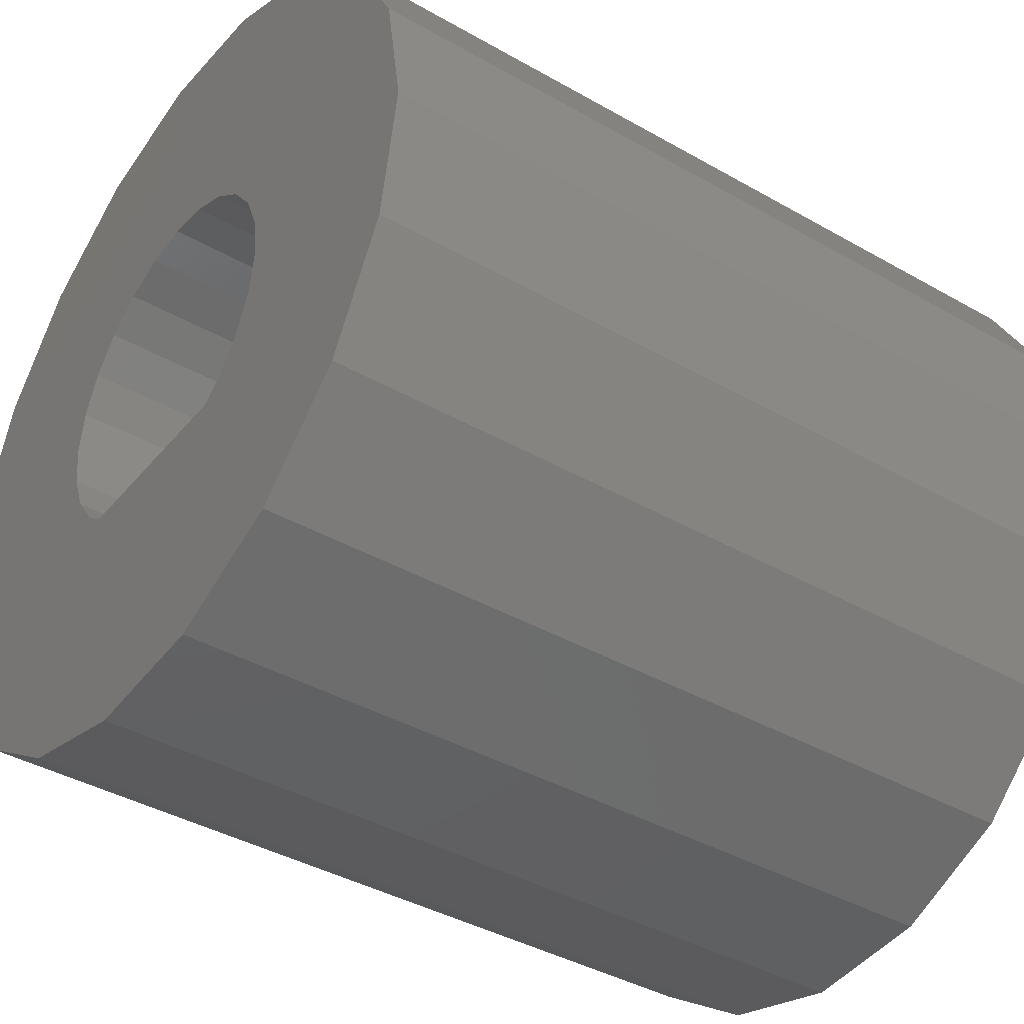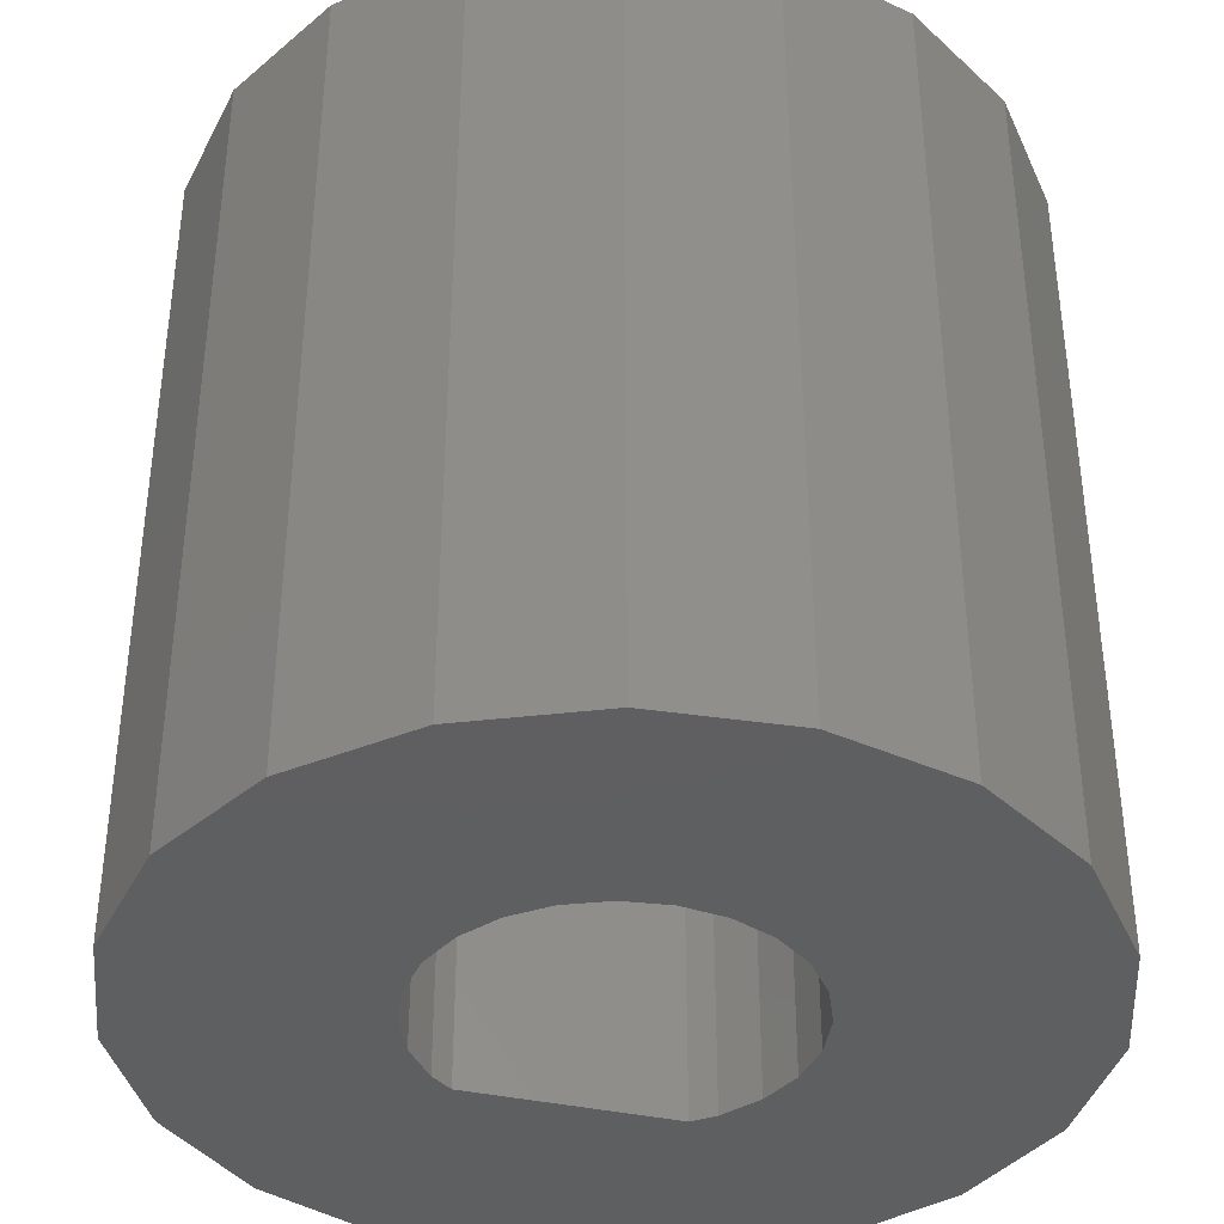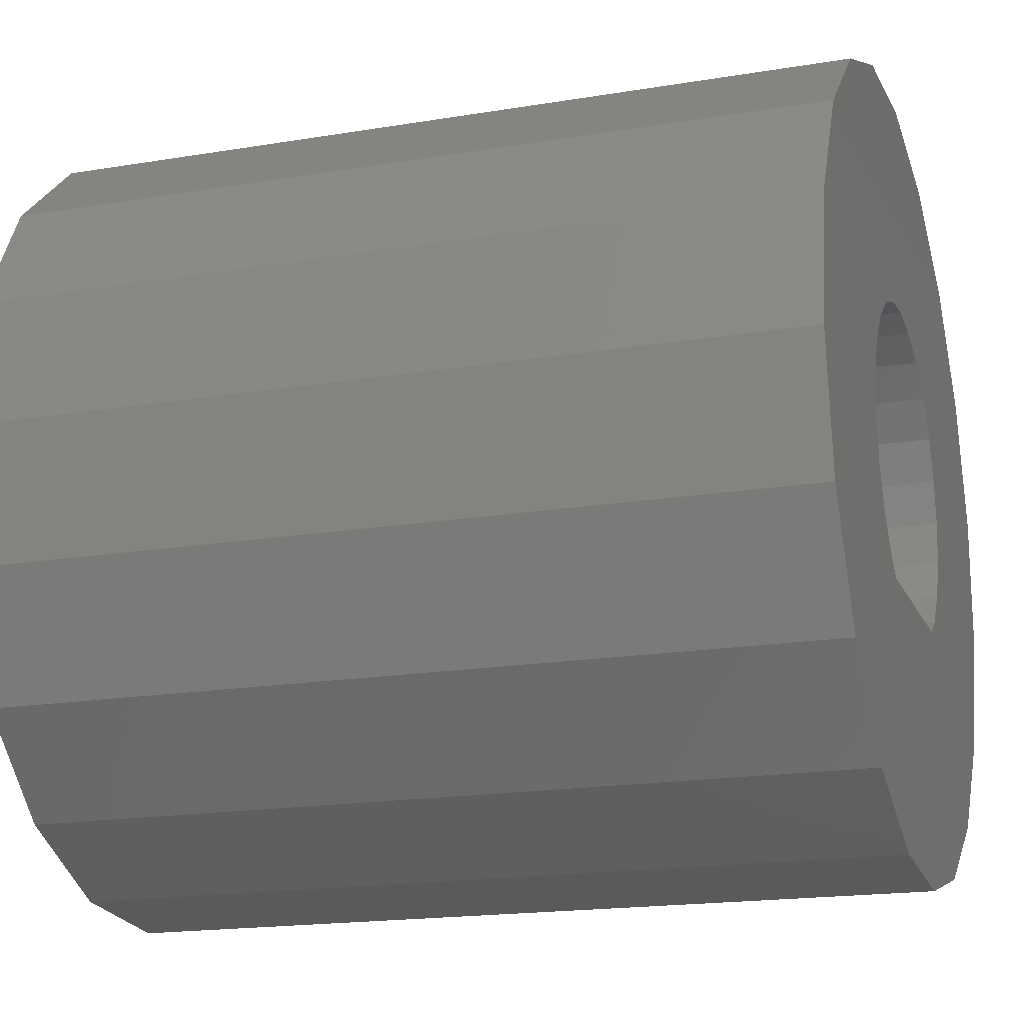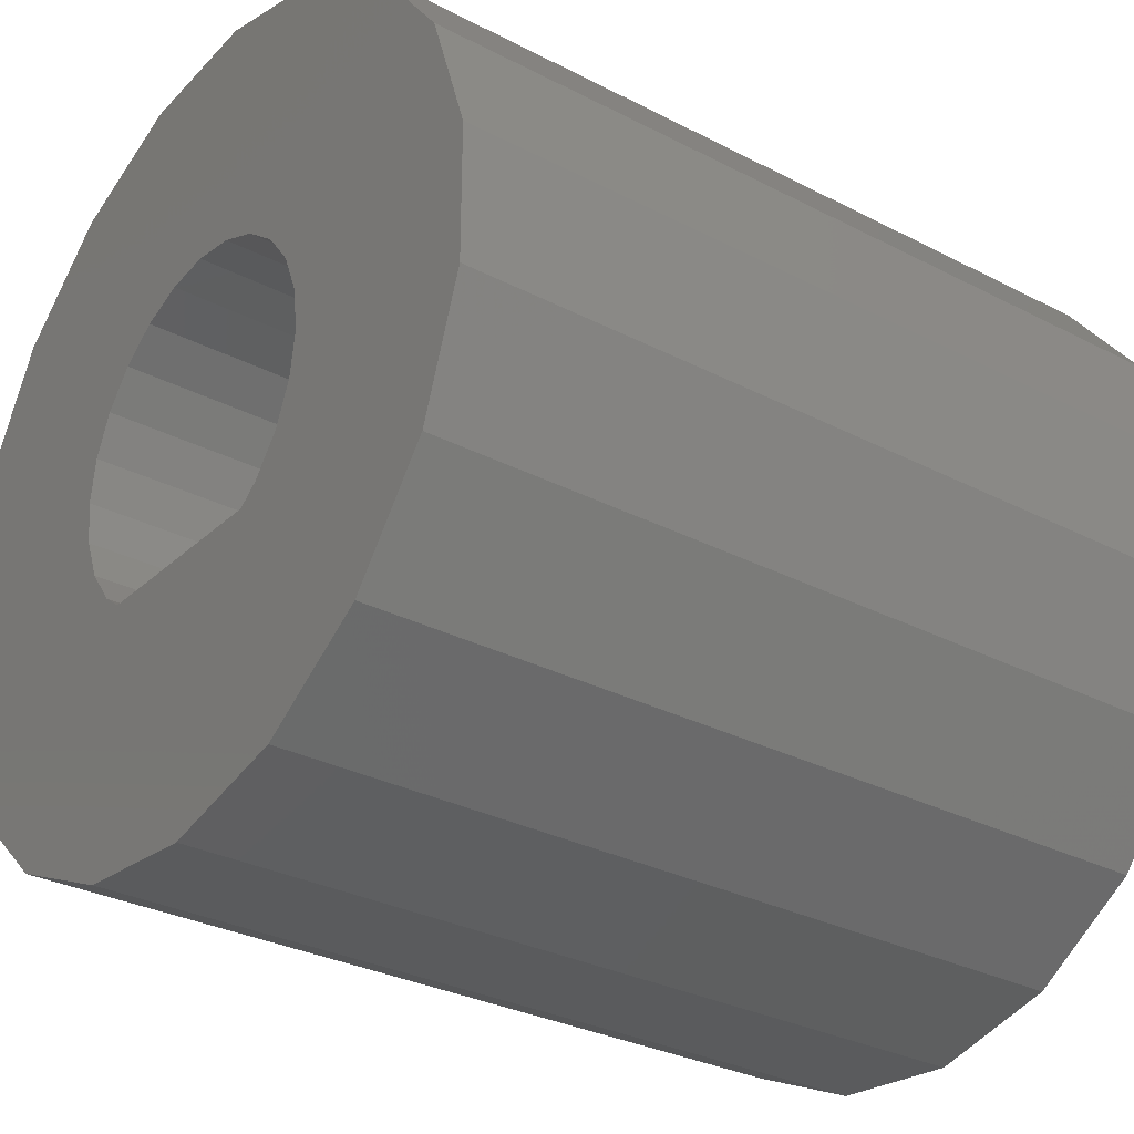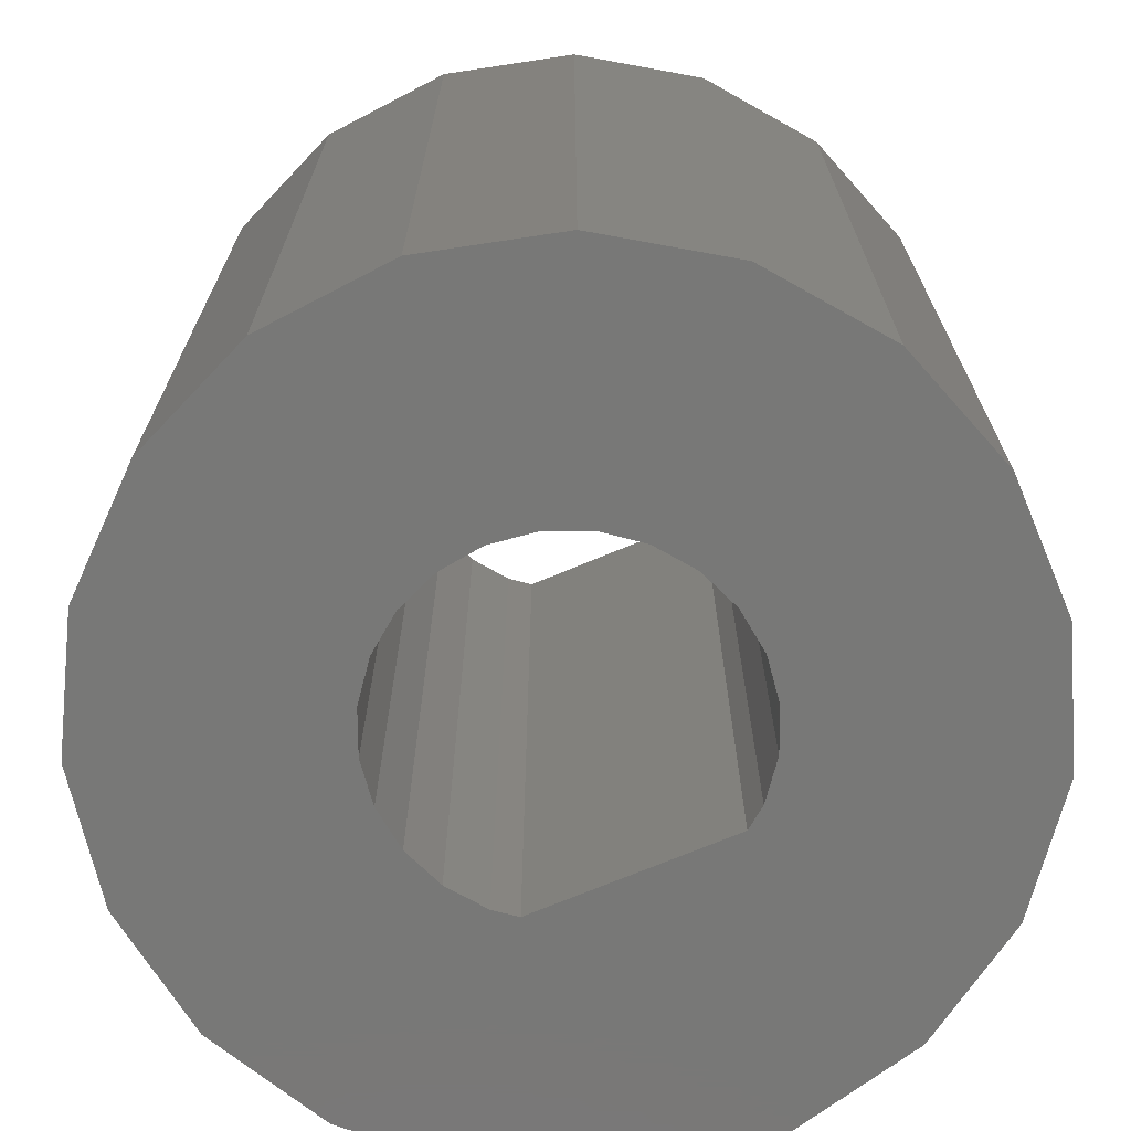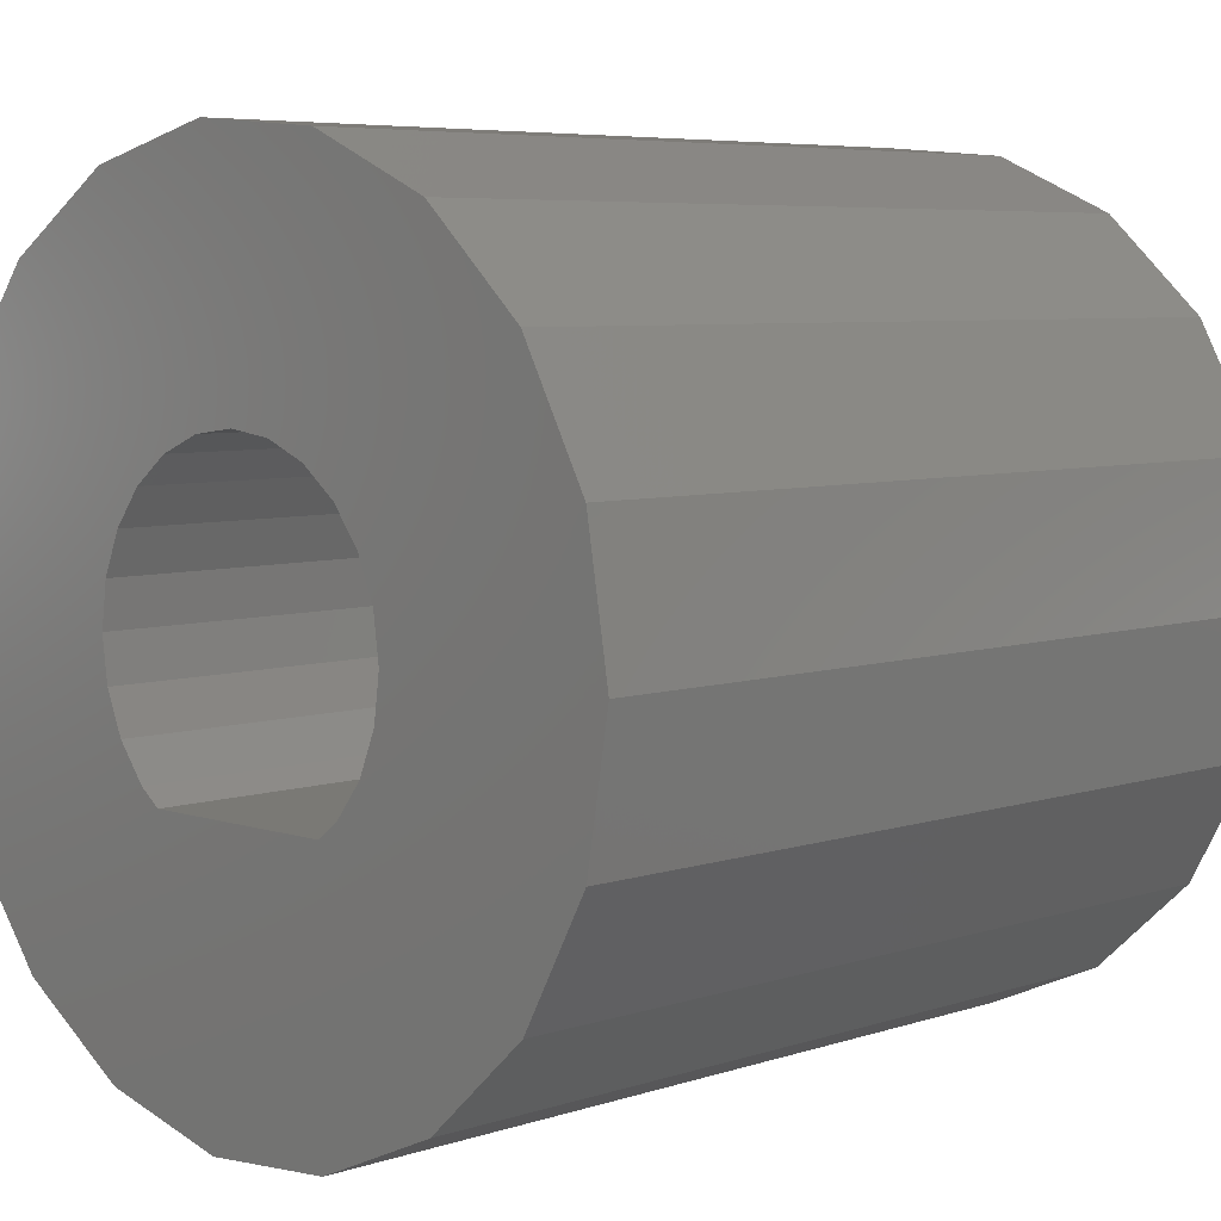
<metadata>
{"format":"stl","ext":"stl","renderer":"f3d","projection":"perspective","resolution":1024,"background":"white","views":[{"elev":-39.7,"azim":54.6,"up":"+Y"},{"elev":-38.6,"azim":164.7,"up":"+Z"},{"elev":-18.0,"azim":108.0,"up":"+Y"},{"elev":-30.1,"azim":-127.2,"up":"+Y"},{"elev":-70.9,"azim":-157.2,"up":"+Z"},{"elev":6.0,"azim":44.9,"up":"+Y"}]}
</metadata>
<code>
# stl→obj: 80 verts, 160 faces
v -2.415 -0.647 12
v -2.5 3.062e-16 0
v -2.5 3.062e-16 12
v -2.415 -0.647 0
v 2.415 -0.647 0
v 2.5 -3.062e-16 12
v 2.5 -3.062e-16 0
v 2.415 -0.647 12
v 3.062e-16 2.5 0
v 0.647 2.415 12
v 3.062e-16 2.5 12
v 0.647 2.415 0
v -1.768 -1.768 12
v -2.165 -1.25 0
v -2.165 -1.25 12
v -1.768 -1.768 0
v -1.465 -2 0
v -1.465 -2 12
v 1.768 -1.768 0
v 1.465 -2 12
v 1.768 -1.768 12
v 1.465 -2 0
v -2.165 1.25 12
v -1.768 1.768 0
v -1.768 1.768 12
v -2.165 1.25 0
v 1.25 2.165 0
v 1.768 1.768 12
v 1.25 2.165 12
v 1.768 1.768 0
v 2.415 0.647 12
v 2.415 0.647 0
v 2.165 -1.25 12
v 2.165 -1.25 0
v -0.647 2.415 0
v -0.647 2.415 12
v -1.25 2.165 12
v -1.25 2.165 0
v 2.165 1.25 12
v 2.165 1.25 0
v -2.415 0.647 12
v -2.415 0.647 0
v 6 0 12
v 5.675 1.948 0
v 5.675 1.948 12
v 6 0 0
v -5.918 -0.9876 0
v -5.918 0.9876 12
v -5.918 0.9876 0
v -5.918 -0.9876 12
v 1.473 5.816 0
v -0.4955 5.98 12
v 1.473 5.816 12
v -0.4955 5.98 0
v -0.4955 -5.98 0
v 1.473 -5.816 12
v -0.4955 -5.98 12
v 1.473 -5.816 0
v 3.282 -5.023 12
v 3.282 -5.023 0
v 5.675 -1.948 0
v 4.735 -3.685 0
v -2.41 -5.495 0
v -4.064 -4.414 0
v -5.277 -2.856 0
v 4.735 3.685 0
v 3.282 5.023 0
v -2.41 5.495 0
v -4.064 4.414 0
v -5.277 2.856 0
v 3.282 5.023 12
v 4.735 3.685 12
v -4.064 4.414 12
v -5.277 2.856 12
v 5.675 -1.948 12
v -2.41 5.495 12
v 4.735 -3.685 12
v -4.064 -4.414 12
v -5.277 -2.856 12
v -2.41 -5.495 12
f 1 2 3
f 2 1 4
f 5 6 7
f 6 5 8
f 9 10 11
f 10 9 12
f 13 14 15
f 14 13 16
f 15 4 1
f 4 15 14
f 17 13 18
f 13 17 16
f 19 20 21
f 20 19 22
f 23 24 25
f 24 23 26
f 27 28 29
f 28 27 30
f 7 31 32
f 31 7 6
f 19 33 34
f 33 19 21
f 34 8 5
f 8 34 33
f 35 11 36
f 11 35 9
f 24 37 25
f 37 24 38
f 12 29 10
f 29 12 27
f 32 39 40
f 39 32 31
f 38 36 37
f 36 38 35
f 41 26 23
f 26 41 42
f 3 42 41
f 42 3 2
f 40 28 30
f 28 40 39
f 22 18 20
f 18 22 17
f 43 44 45
f 44 43 46
f 47 48 49
f 48 47 50
f 51 52 53
f 52 51 54
f 55 56 57
f 56 55 58
f 58 59 56
f 59 58 60
f 5 46 61
f 34 61 62
f 46 5 7
f 19 62 60
f 32 46 7
f 40 44 32
f 46 32 44
f 61 34 5
f 62 19 34
f 22 60 58
f 60 22 19
f 55 22 58
f 55 17 22
f 63 17 55
f 64 17 63
f 17 64 16
f 65 16 64
f 16 65 14
f 14 65 4
f 44 40 66
f 30 66 40
f 66 30 67
f 27 67 30
f 67 27 51
f 12 51 27
f 9 51 12
f 9 54 51
f 35 54 9
f 68 35 38
f 69 38 24
f 70 24 26
f 35 68 54
f 70 26 42
f 49 42 2
f 47 4 65
f 38 69 68
f 4 47 2
f 24 70 69
f 49 2 47
f 42 49 70
f 66 71 72
f 71 66 67
f 45 66 72
f 66 45 44
f 67 53 71
f 53 67 51
f 70 73 69
f 73 70 74
f 49 74 70
f 74 49 48
f 31 43 45
f 39 45 72
f 43 31 6
f 28 72 71
f 8 43 6
f 33 75 8
f 43 8 75
f 45 39 31
f 72 28 39
f 29 71 53
f 71 29 28
f 53 10 29
f 53 11 10
f 52 11 53
f 52 36 11
f 76 36 52
f 36 76 37
f 73 37 76
f 37 73 25
f 74 25 73
f 25 74 23
f 23 74 41
f 75 33 77
f 21 77 33
f 77 21 59
f 20 59 21
f 59 20 56
f 20 57 56
f 18 57 20
f 78 18 13
f 79 13 15
f 18 80 57
f 79 15 1
f 50 1 3
f 48 41 74
f 18 78 80
f 41 48 3
f 13 79 78
f 50 3 48
f 1 50 79
f 54 76 52
f 76 54 68
f 75 46 43
f 46 75 61
f 64 80 78
f 80 64 63
f 65 50 47
f 50 65 79
f 68 73 76
f 73 68 69
f 63 57 80
f 57 63 55
f 64 79 65
f 79 64 78
f 60 77 59
f 77 60 62
f 77 61 75
f 61 77 62

</code>
